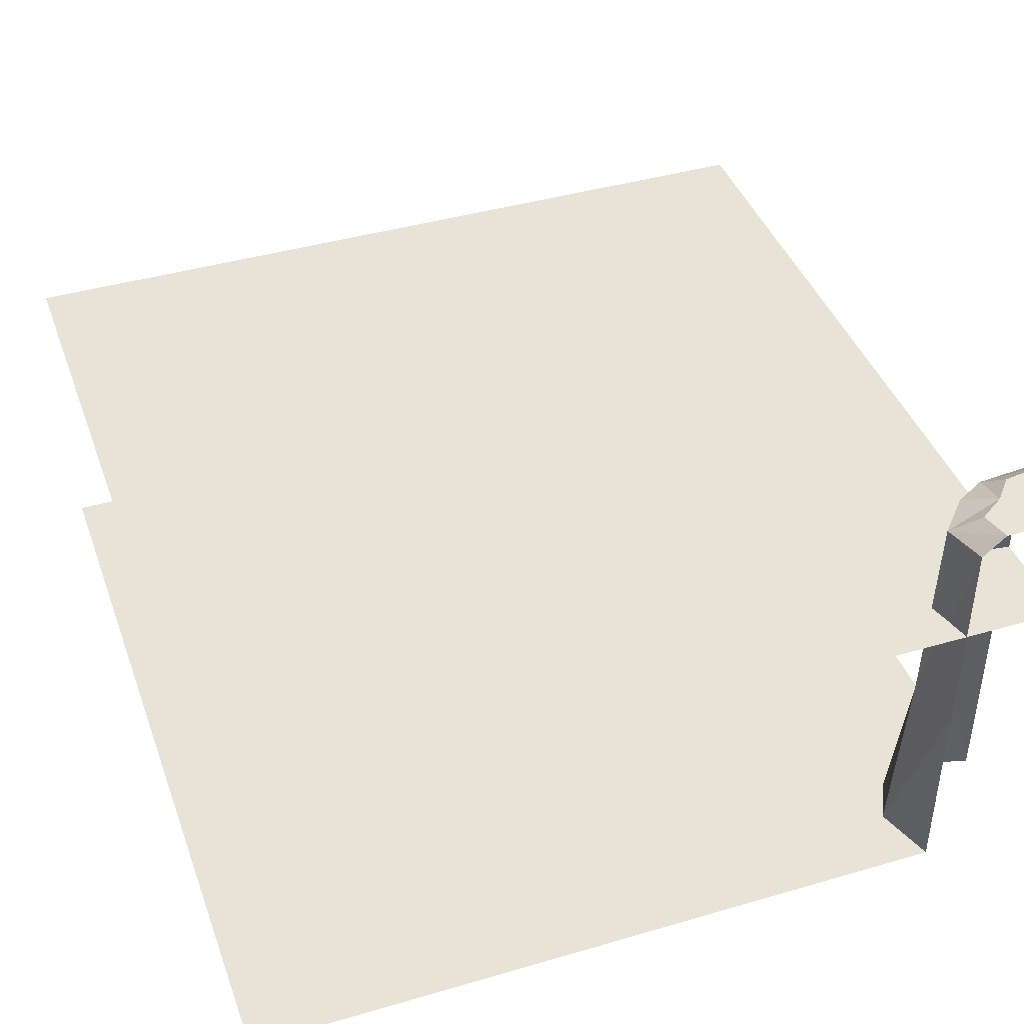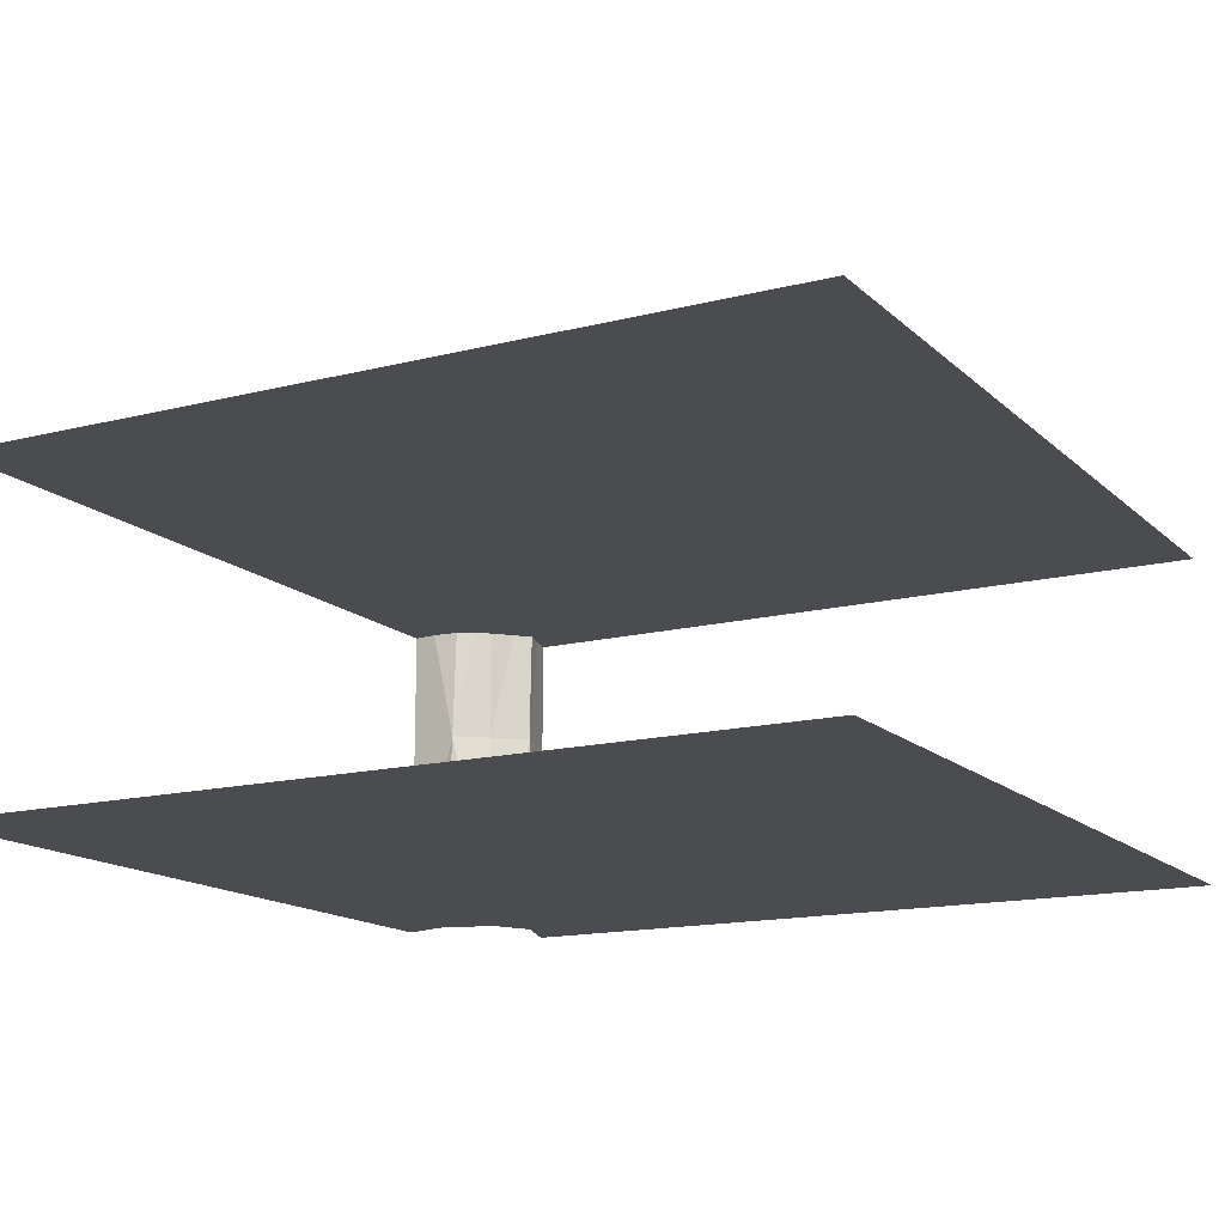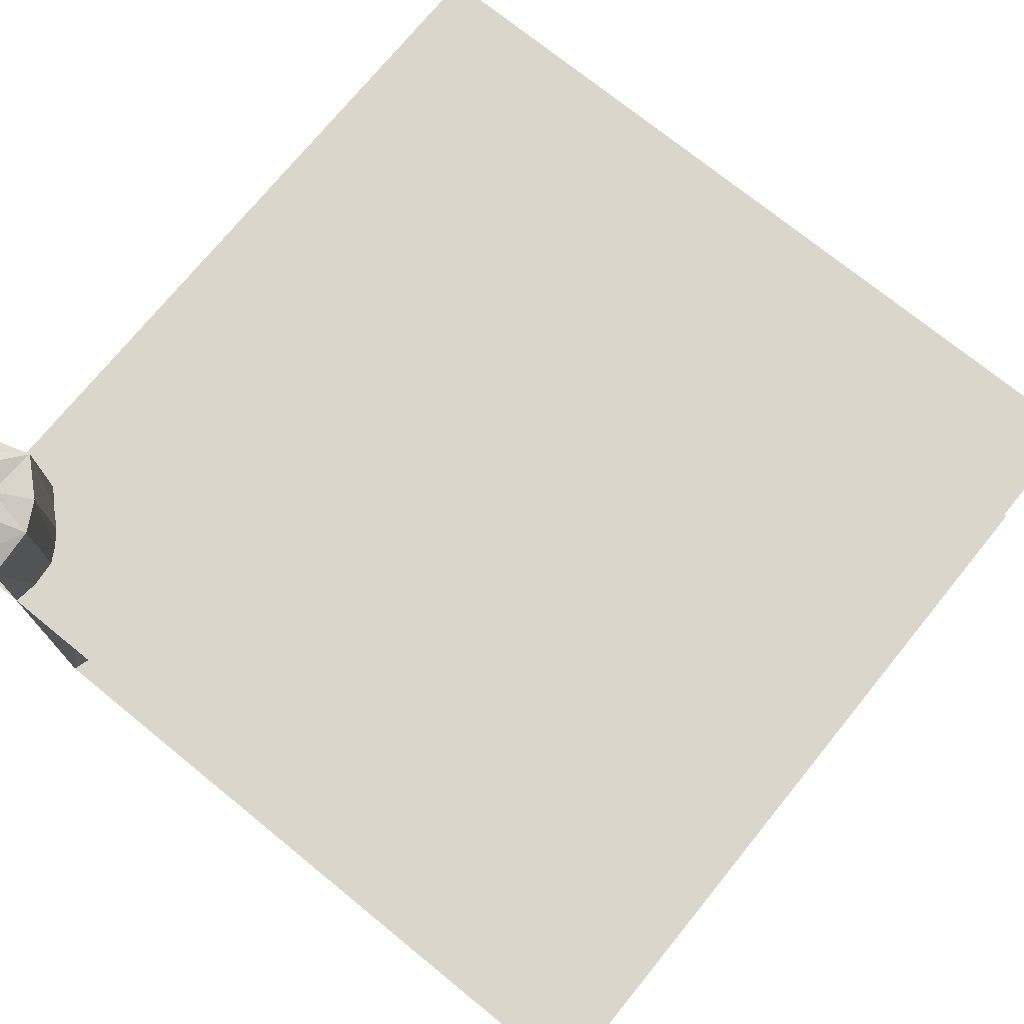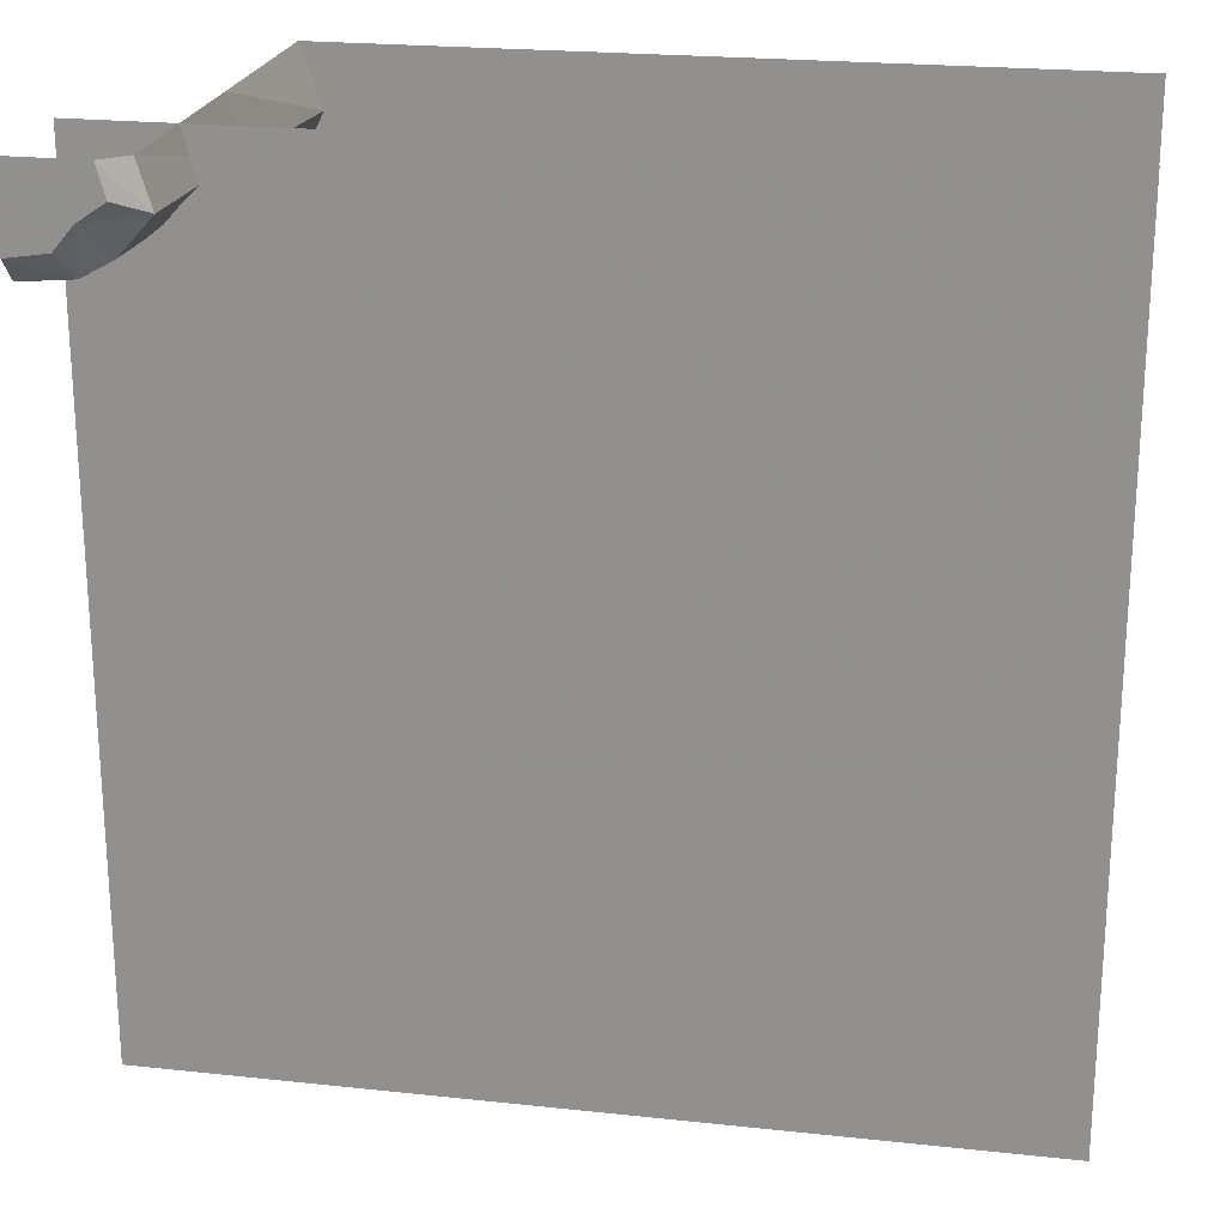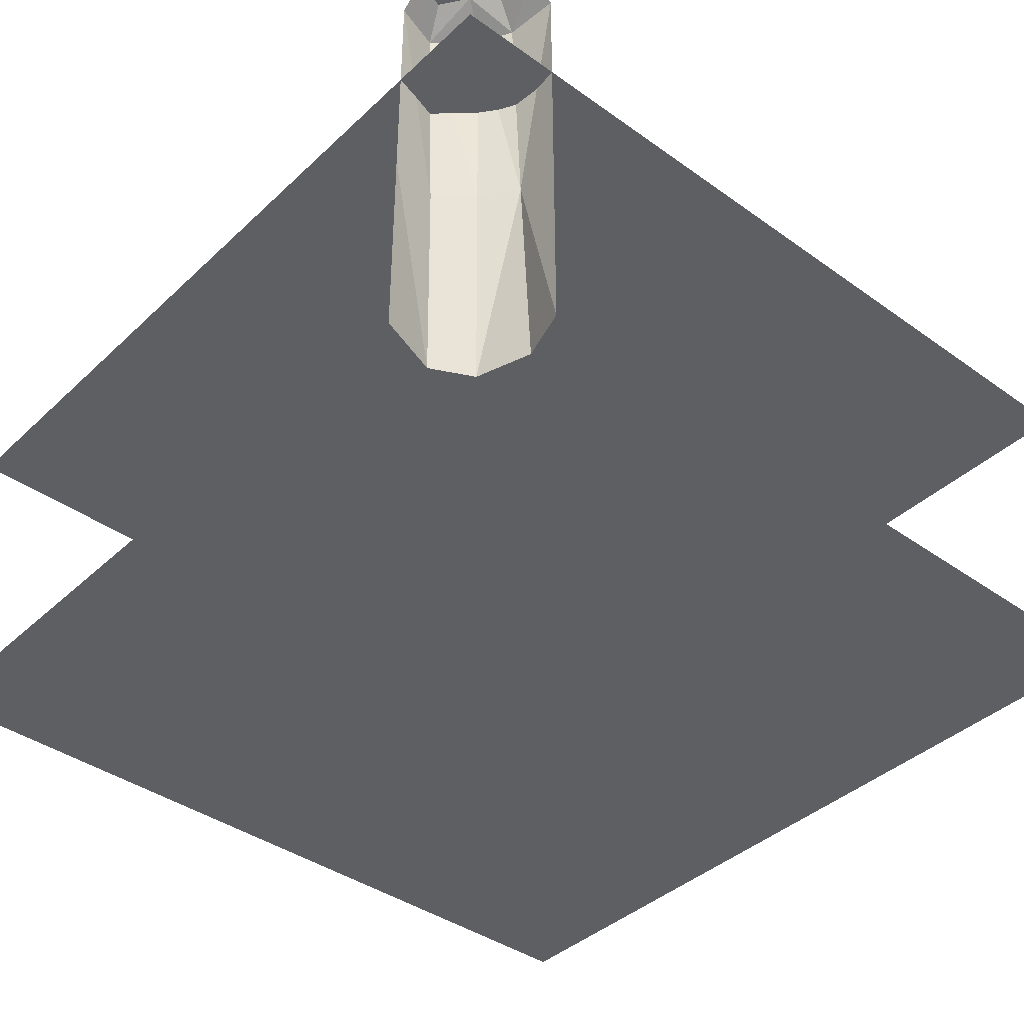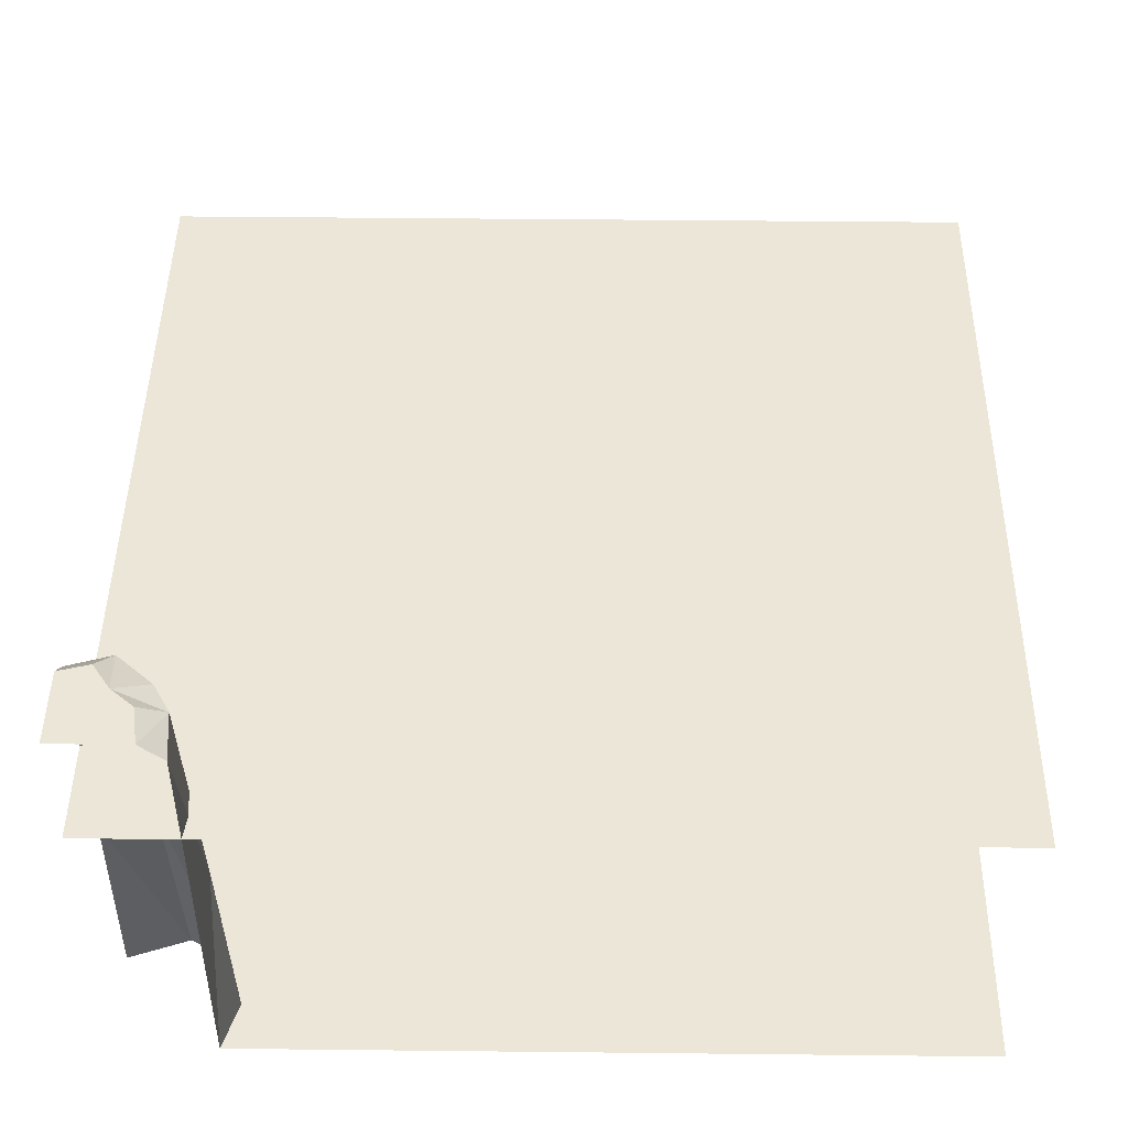
<metadata>
{"format":"obj","ext":"obj","renderer":"f3d","projection":"perspective","resolution":1024,"background":"white","views":[{"elev":41.9,"azim":-19.3,"up":"+Y"},{"elev":-14.9,"azim":-151.2,"up":"+Y"},{"elev":73.5,"azim":129.1,"up":"+Y"},{"elev":22.2,"azim":-169.4,"up":"+Z"},{"elev":-40.1,"azim":48.7,"up":"+Y"},{"elev":46.4,"azim":90.7,"up":"+Y"}]}
</metadata>
<code>
o Water_11101111
v 1.25 -0.3743 1.25
v 1.25 -0.3743 -1.25
v -1.25 -0.3743 -1.25
v -1.25 -0.3743 1.25
v 0.9089 -0.06115 1.12
v 0.9077 -0.7194 1.097
v 0.8859 -1.336 1.071
v 1.131 0 1.037
v 0.9937 0 1.159
v 1.095 -0.7194 0.9304
v 1.102 -1.336 0.9036
v 1.096 -0.06115 0.9624
v 0.9488 -0.06115 1.25
v 0.9488 -0.7194 1.25
v 0.9488 -1.336 1.25
v 1.25 0 1.25
v 1.018 0 1.25
v 1.25 0 1.018
v 1.073 0 1.105
v 0.9999 -0.7194 1.006
v 1.25 -0.7194 0.9488
v -1.25 -1.336 1.25
v 0.9447 -1.336 0.9538
v 1.25 -1.336 0.9488
v -1.25 -1.336 -1.25
v 1.25 -1.336 -1.25
v 1.25 -0.06115 0.9488
v 1.005 -0.06115 1.013
v 0.7505 -1.336 1.083
v 1.107 -1.336 0.8417
v 0.7505 -1.336 1.25
v 1.25 -1.336 0.8334
v 1.035 -1.336 0.8417
v 0.767 -1.336 0.942
v 0.9008 -1.336 0.8918
f 6 14 13
f 20 6 5
f 5 13 17
f 5 9 19
f 7 15 14
f 23 7 6
f 8 19 16
f 18 8 16
f 9 17 16
f 19 9 16
f 10 21 24
f 10 11 23
f 12 28 19
f 12 8 18
f 10 20 28
f 10 12 27
f 29 22 31
f 29 31 15
f 32 26 30
f 24 32 30
f 33 11 30
f 25 33 30
f 29 7 34
f 29 34 25
f 34 35 33
f 11 33 35
f 35 34 7
f 5 6 13
f 28 20 5
f 9 5 17
f 28 5 19
f 6 7 14
f 20 23 6
f 11 10 24
f 20 10 23
f 8 12 19
f 27 12 18
f 12 10 28
f 21 10 27
f 7 29 15
f 11 24 30
f 26 25 30
f 22 29 25
f 25 34 33
f 23 11 35
f 23 35 7
f 4 1 2
f 3 4 2

</code>
